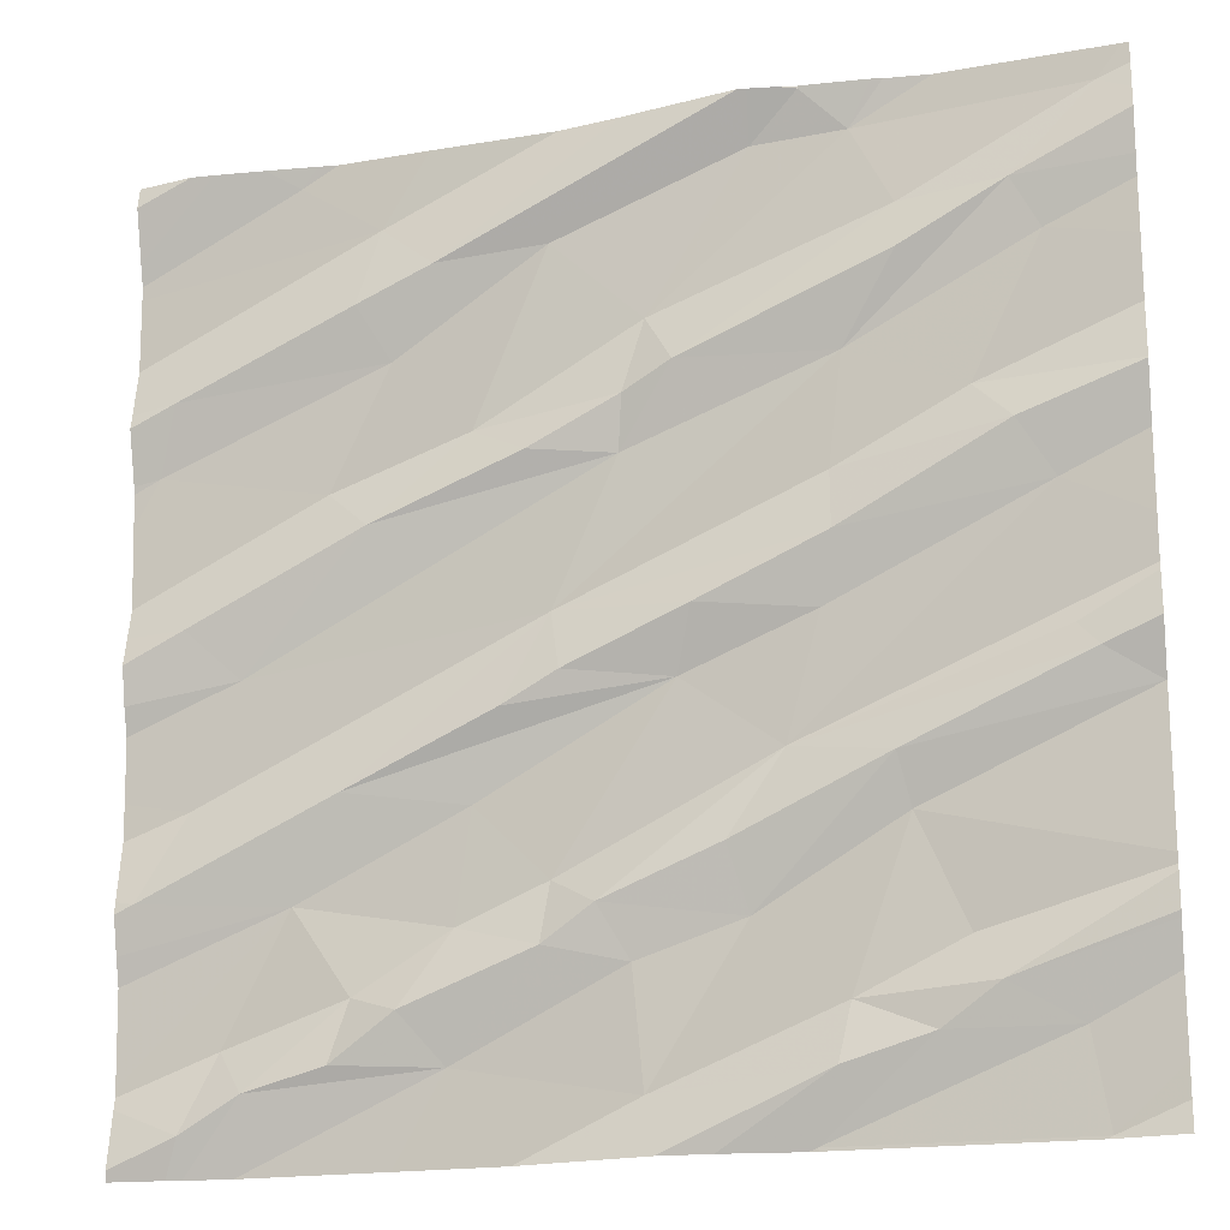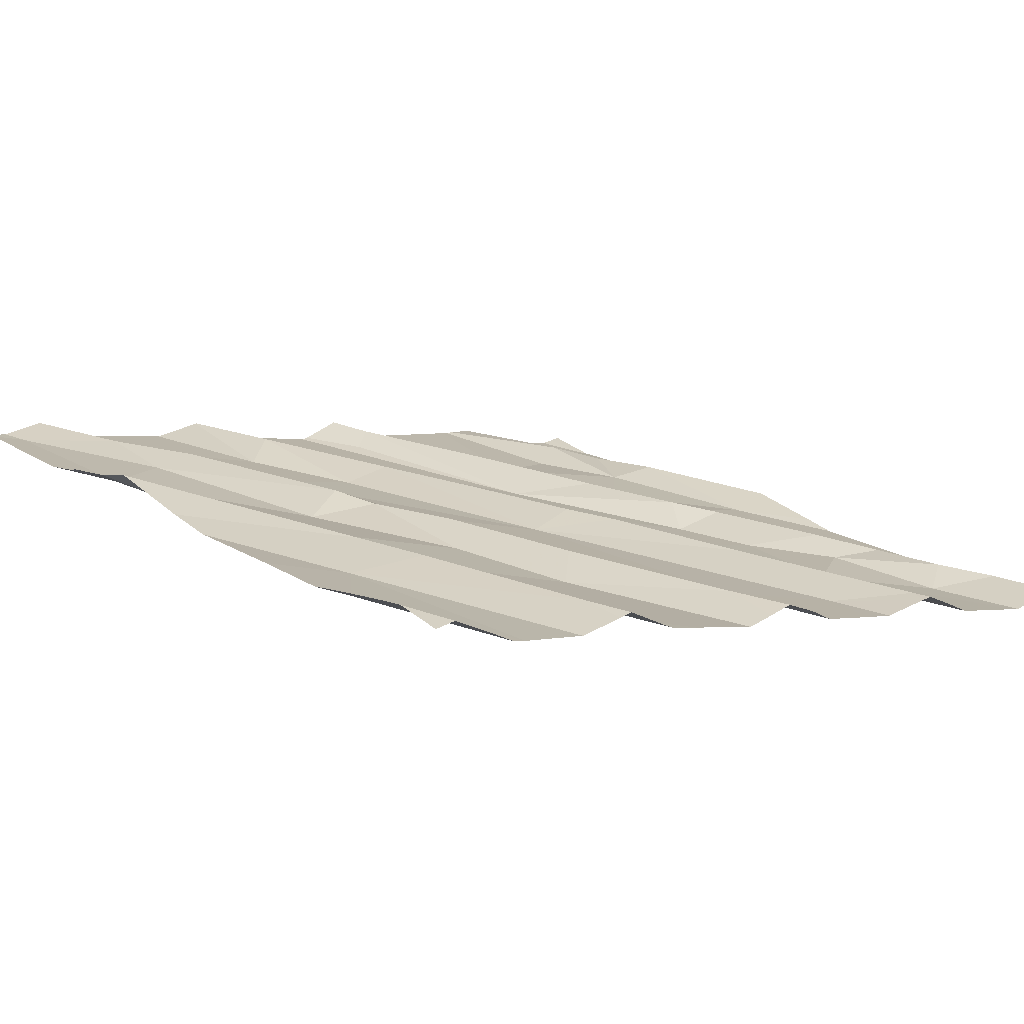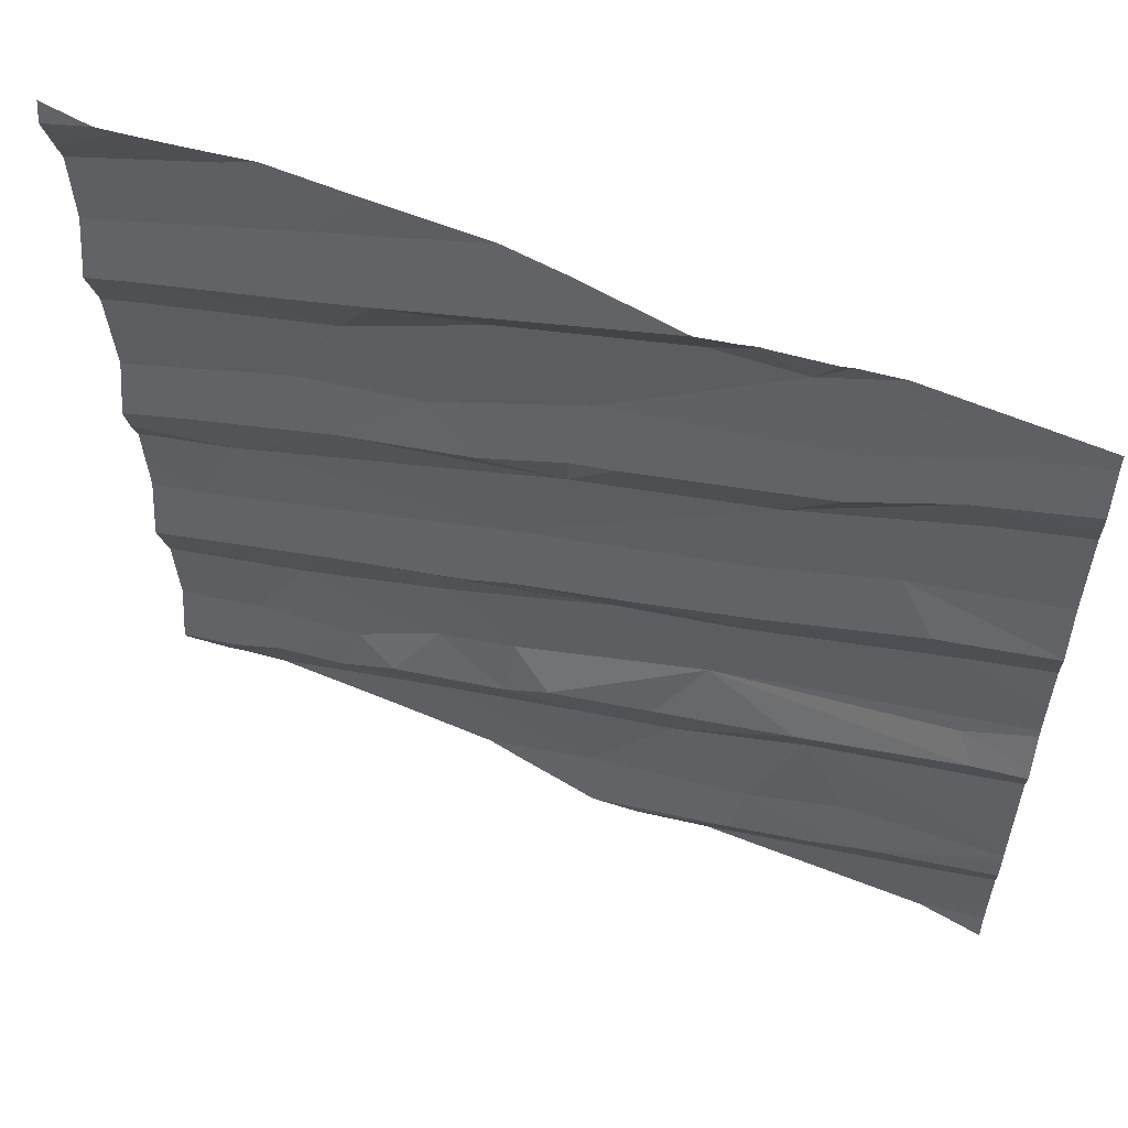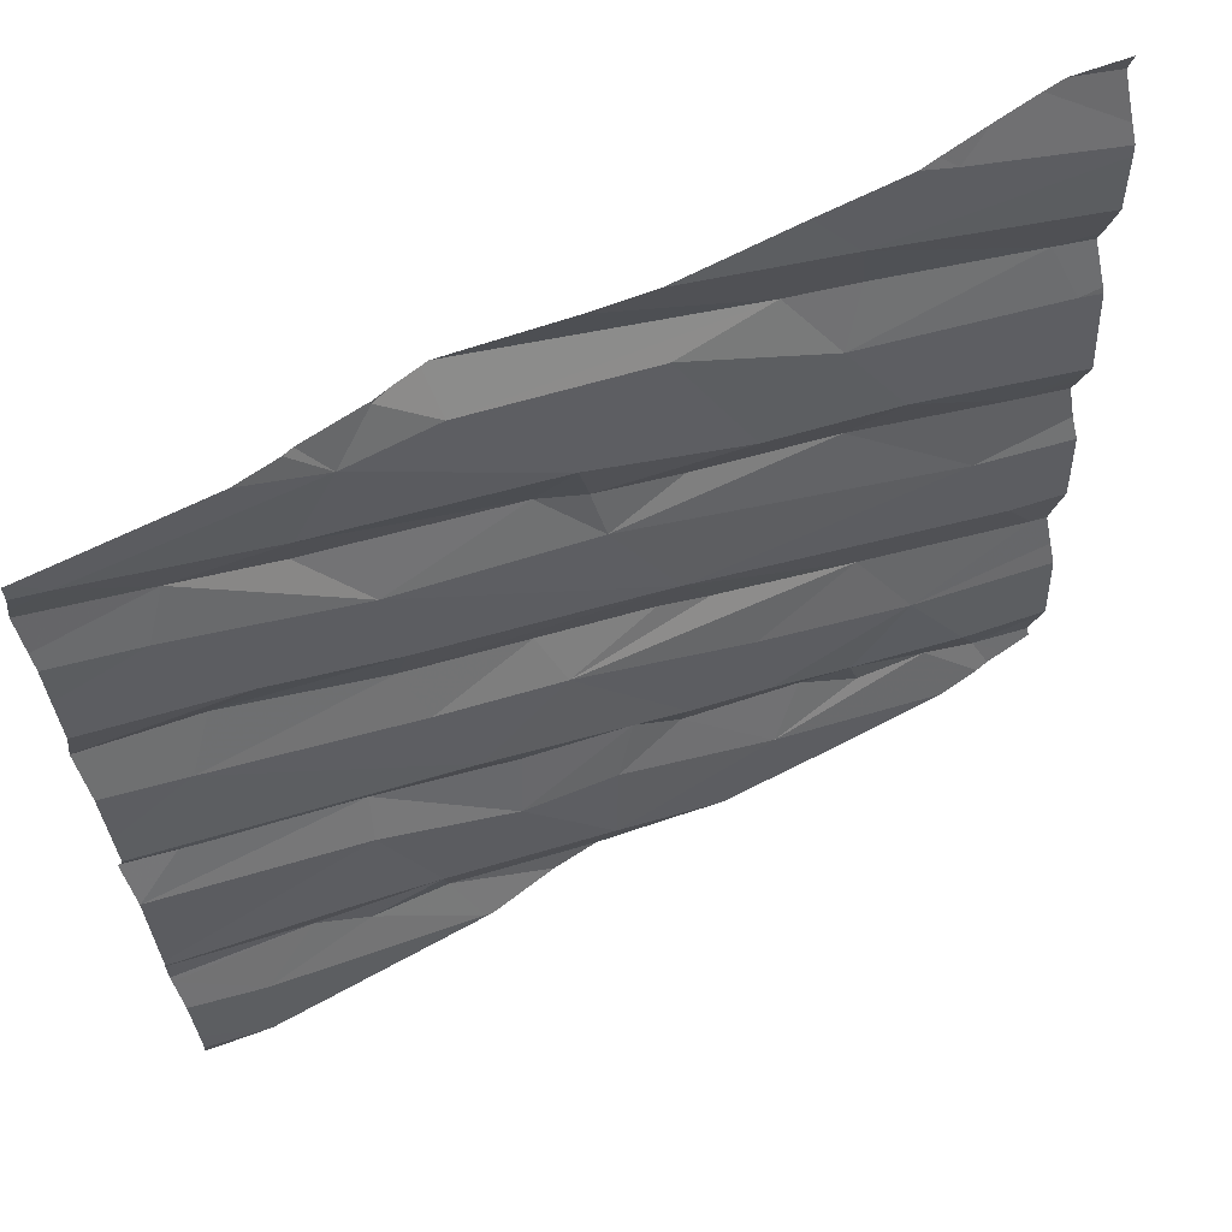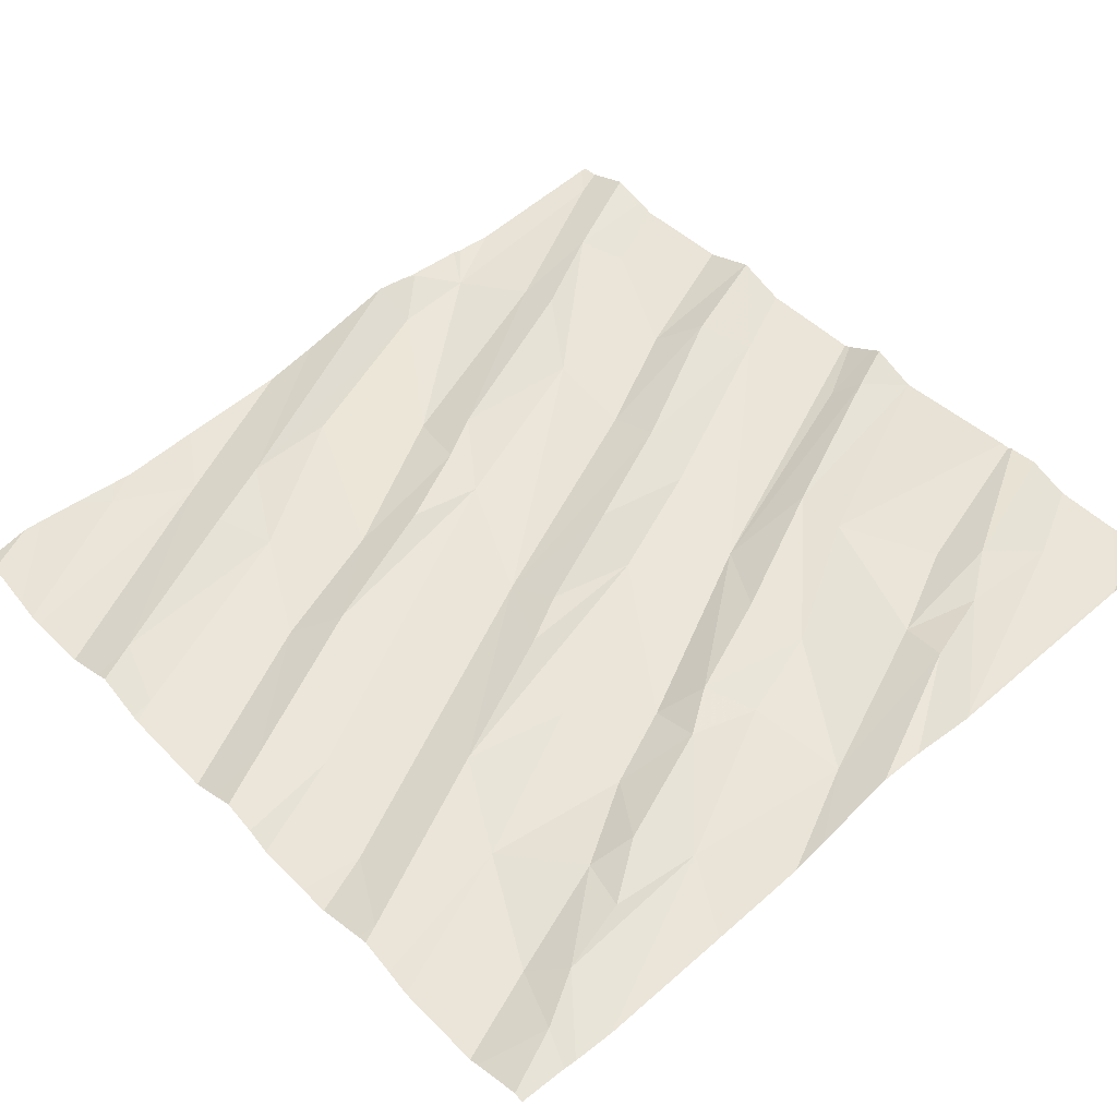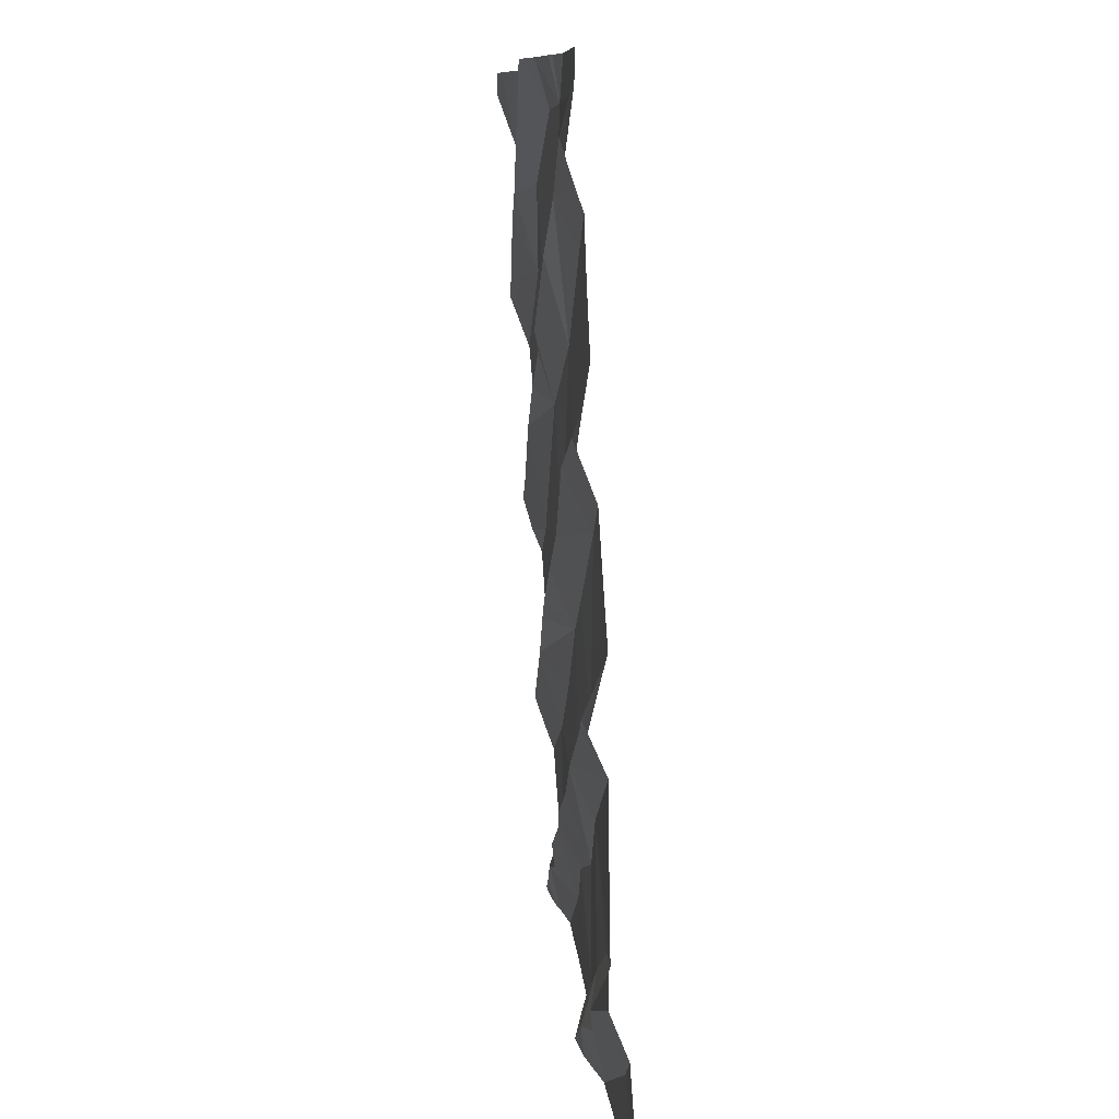
<metadata>
{"format":"obj","ext":"obj","renderer":"f3d","projection":"perspective","resolution":1024,"background":"white","views":[{"elev":-18.3,"azim":9.8,"up":"+Y"},{"elev":6.2,"azim":-128.9,"up":"+Z"},{"elev":56.7,"azim":15.1,"up":"+Y"},{"elev":64.0,"azim":143.4,"up":"+Y"},{"elev":42.6,"azim":-42.0,"up":"+Z"},{"elev":8.9,"azim":77.7,"up":"+Y"}]}
</metadata>
<code>
v -56.03 279.4 501.9
v -55.92 279.4 501.9
v -55.88 279.4 501.9
v -55.7 279.4 501.9
v -55.09 279.4 502.1
v -55.07 279.4 502.1
v -54.38 278.4 502.1
v -54.38 278.3 502.1
v -54.38 277.9 502.1
v -55.85 278.1 501.9
v -55.95 277.9 501.8
v -56.16 278.1 501.8
v -56.25 278 501.8
v -54.38 278.5 502.1
v -54.38 277.7 502
v -56.15 277.5 501.8
v -55.44 279.4 502
v -56.03 277.6 501.8
v -55.83 277.8 501.8
v -55.87 277.6 501.8
v -56.09 277.7 501.8
v -55.66 277.6 501.8
v -55.74 277.7 501.9
v -55.64 277.9 501.8
v -55.48 277.8 501.9
v -55.61 278.1 501.9
v -55.32 277.8 501.9
v -55.46 278 501.9
v -55.37 277.9 501.9
v -55.3 277.6 501.9
v -54.96 277.6 502
v -55.14 278 502
v -55.04 278.2 501.9
v -55.1 277.9 501.9
v -55 277.5 501.9
v -55.23 278.3 501.9
v -54.93 277.7 502
v -54.51 277.5 502
v -54.79 277.6 502
v -54.82 278 502
v -54.84 278.1 502
v -54.54 277.6 502
v -55.02 279.4 502.1
v -54.72 277.8 502
v -54.68 277.7 502
v -55.17 277.5 501.9
v -55 277.5 501.9
v -54.52 277.5 502
v -55 277.5 501.9
v -54.48 277.5 502
v -54.51 277.5 502
v -54.38 277.5 502
v -54.38 277.6 502
v -54.38 277.8 502.1
v -54.38 277.5 502
v -56.24 278.8 501.8
v -55.32 279.4 502
v -56.17 278.5 501.8
v -56.06 278.4 501.8
v -55.89 278.7 501.8
v -55.77 279 501.9
v -56.2 278.9 501.9
v -55.81 278.6 501.9
v -55.44 278.3 501.9
v -55.55 278.3 501.9
v -55.46 278.4 501.9
v -55.33 278.7 501.9
v -55.5 278.7 502
v -55.61 278.8 501.9
v -55.22 278.9 502
v -55.32 278.8 502
v -55.19 278.4 502
v -55.28 279 502
v -54.92 278.9 502
v -54.39 278.2 502.1
v -54.49 278.3 502.1
v -54.94 278.5 502
v -54.97 278.4 502
v -54.55 278.6 502.1
v -54.62 278.7 502.1
v -54.69 278.8 502
v -54.5 277.5 502
v -54.94 278.6 502
v -54.81 279 502.1
v -55.01 277.5 501.9
v -54.53 278.3 502
v -55.27 277.5 501.9
v -56.22 277.5 501.8
v -56.05 277.5 501.8
v -55.54 277.5 501.8
v -54.55 279 502.1
v -54.38 277.9 502.1
v -54.38 277.8 502.1
v -54.38 277.9 502.1
v -55.96 279.3 501.9
v -55.79 279.2 501.9
v -55.83 279.1 501.9
v -55.46 279.1 502
v -55.68 279.1 502
v -55.08 279.3 502
v -54.89 279.3 502
v -54.98 279.4 502.1
v -54.81 279.1 502.1
v -54.61 279.1 502.1
v -54.45 279.3 502.1
v -55.76 277.5 501.8
v -55.46 277.5 501.9
v -56.15 277.5 501.8
v -56.18 277.5 501.8
v -56.29 277.9 501.8
v -56.29 277.8 501.7
v -54.82 279.4 502.1
v -56.29 277.5 501.8
v -56.29 277.9 501.8
v -56.29 278 501.8
v -56.29 277.6 501.7
v -56.29 277.6 501.7
v -56.29 277.6 501.7
v -56.29 278.1 501.8
v -56.29 278.7 501.8
v -56.29 278.8 501.8
v -56.29 278.8 501.8
v -56.29 278.3 501.8
v -56.29 278.4 501.8
v -56.29 278.5 501.8
v -56.29 278.3 501.8
v -56.29 278.9 501.8
v -56.29 278.9 501.8
v -56.29 278.5 501.8
v -56.29 278.2 501.8
v -56.29 279.1 501.8
v -56.29 279.2 501.8
v -56.29 279 501.8
v -56.29 279.2 501.8
v -56.29 279.3 501.9
v -54.38 278.3 502.1
v -54.38 278.4 502.1
v -54.38 278.8 502.1
v -54.38 278.6 502.1
v -54.38 278.8 502.1
v -54.38 278.9 502.1
v -54.38 278.8 502.1
v -54.38 278.2 502.1
v -54.38 278.2 502.1
v -54.38 278.2 502.1
v -54.38 279.3 502.1
v -54.38 279.3 502.1
v -54.38 279 502.1
v -54.38 279.1 502.1
v -54.38 279.2 502.1
v -54.38 279.1 502.1
v -56.29 277.5 501.8
v -54.38 277.5 502
v -54.85 279.4 502.1
v -54.97 279.4 502.1
v -54.98 279.4 502.1
v -54.73 279.4 502.1
v -56.12 279.4 501.9
v -56.13 279.4 501.9
v -56.18 279.4 501.9
v -56.29 279.4 501.9
v -54.43 279.4 502.1
v -54.4 279.4 502.1
v -54.38 279.4 502.1
f 88 113 152
f 110 13 114
f 141 81 140
f 140 81 80
f 19 18 20
f 18 16 109
f 117 11 118
f 21 18 19
f 21 16 18
f 116 21 117
f 18 22 20
f 163 105 146
f 115 12 119
f 22 18 108
f 11 10 13
f 19 23 24
f 23 22 25
f 25 22 27
f 28 25 29
f 156 102 155
f 23 19 20
f 155 102 154
f 31 30 107
f 32 33 29
f 34 27 30
f 25 28 24
f 30 27 22
f 28 29 33
f 30 22 106
f 35 31 46
f 11 21 19
f 11 19 24
f 24 26 11
f 24 23 25
f 28 26 24
f 29 25 27
f 23 20 22
f 31 37 30
f 38 35 47
f 37 31 39
f 40 41 34
f 29 27 34
f 32 34 41
f 35 42 39
f 32 29 34
f 37 44 40
f 37 39 45
f 31 35 39
f 45 44 37
f 44 45 94
f 154 101 112
f 38 42 35
f 34 30 37
f 34 37 40
f 45 39 42
f 112 101 157
f 162 105 163
f 161 135 160
f 160 135 159
f 40 44 92
f 54 42 15
f 42 38 53
f 139 79 14
f 159 134 158
f 123 58 124
f 60 56 120
f 62 56 61
f 59 63 58
f 60 61 56
f 10 12 13
f 60 58 63
f 122 62 127
f 97 62 61
f 138 79 139
f 58 60 125
f 158 132 1
f 137 86 8
f 12 59 126
f 65 36 64
f 66 67 59
f 59 12 66
f 33 36 28
f 65 64 66
f 63 59 67
f 67 68 63
f 66 12 10
f 68 69 63
f 28 36 26
f 71 67 70
f 68 67 71
f 36 72 64
f 66 64 72
f 65 10 36
f 10 11 26
f 61 60 69
f 69 68 71
f 71 73 69
f 67 66 74
f 74 70 67
f 70 73 71
f 65 66 10
f 69 60 63
f 10 26 36
f 41 40 75
f 41 33 32
f 41 76 33
f 72 77 66
f 72 36 78
f 78 33 79
f 79 33 7
f 79 77 78
f 81 74 83
f 77 72 78
f 80 77 79
f 77 80 83
f 80 81 83
f 77 83 66
f 66 83 74
f 33 78 36
f 8 76 136
f 157 101 105
f 140 80 142
f 75 40 9
f 80 79 138
f 76 86 33
f 75 76 41
f 136 75 144
f 7 86 137
f 153 55 50
f 43 102 156
f 131 95 132
f 136 76 75
f 128 96 133
f 97 96 62
f 134 132 158
f 88 16 113
f 3 96 4
f 61 69 98
f 99 96 97
f 97 61 99
f 17 99 57
f 73 98 69
f 5 100 6
f 100 98 73
f 98 99 61
f 99 98 100
f 101 100 73
f 6 102 43
f 73 70 103
f 101 102 100
f 74 91 104
f 102 101 154
f 101 103 105
f 84 74 104
f 84 103 70
f 104 103 84
f 70 74 84
f 103 101 73
f 104 105 103
f 82 38 51
f 6 100 102
f 91 81 141
f 50 38 82
f 149 91 151
f 81 91 74
f 147 104 150
f 8 86 76
f 110 11 13
f 111 11 110
f 51 38 48
f 5 99 100
f 14 79 7
f 113 16 116
f 7 33 86
f 114 13 115
f 49 35 85
f 115 13 12
f 15 42 53
f 116 16 21
f 117 21 11
f 57 99 5
f 118 11 111
f 9 40 92
f 119 12 130
f 120 56 121
f 54 45 42
f 48 38 47
f 121 56 122
f 47 35 49
f 122 56 62
f 123 59 58
f 53 38 52
f 55 38 50
f 124 58 129
f 125 60 120
f 126 59 123
f 52 38 55
f 127 62 128
f 85 35 46
f 128 62 96
f 129 58 125
f 17 96 99
f 4 96 17
f 130 12 126
f 131 96 95
f 93 45 54
f 46 31 87
f 132 95 1
f 133 96 131
f 87 31 107
f 92 44 94
f 135 134 159
f 94 45 93
f 90 30 106
f 142 80 138
f 143 75 9
f 3 95 96
f 144 75 145
f 107 30 90
f 145 75 143
f 157 105 162
f 2 95 3
f 106 22 89
f 163 146 164
f 146 105 147
f 89 22 108
f 147 105 104
f 148 91 141
f 1 95 2
f 108 18 109
f 149 104 91
f 150 104 149
f 109 16 88
f 151 91 148

</code>
